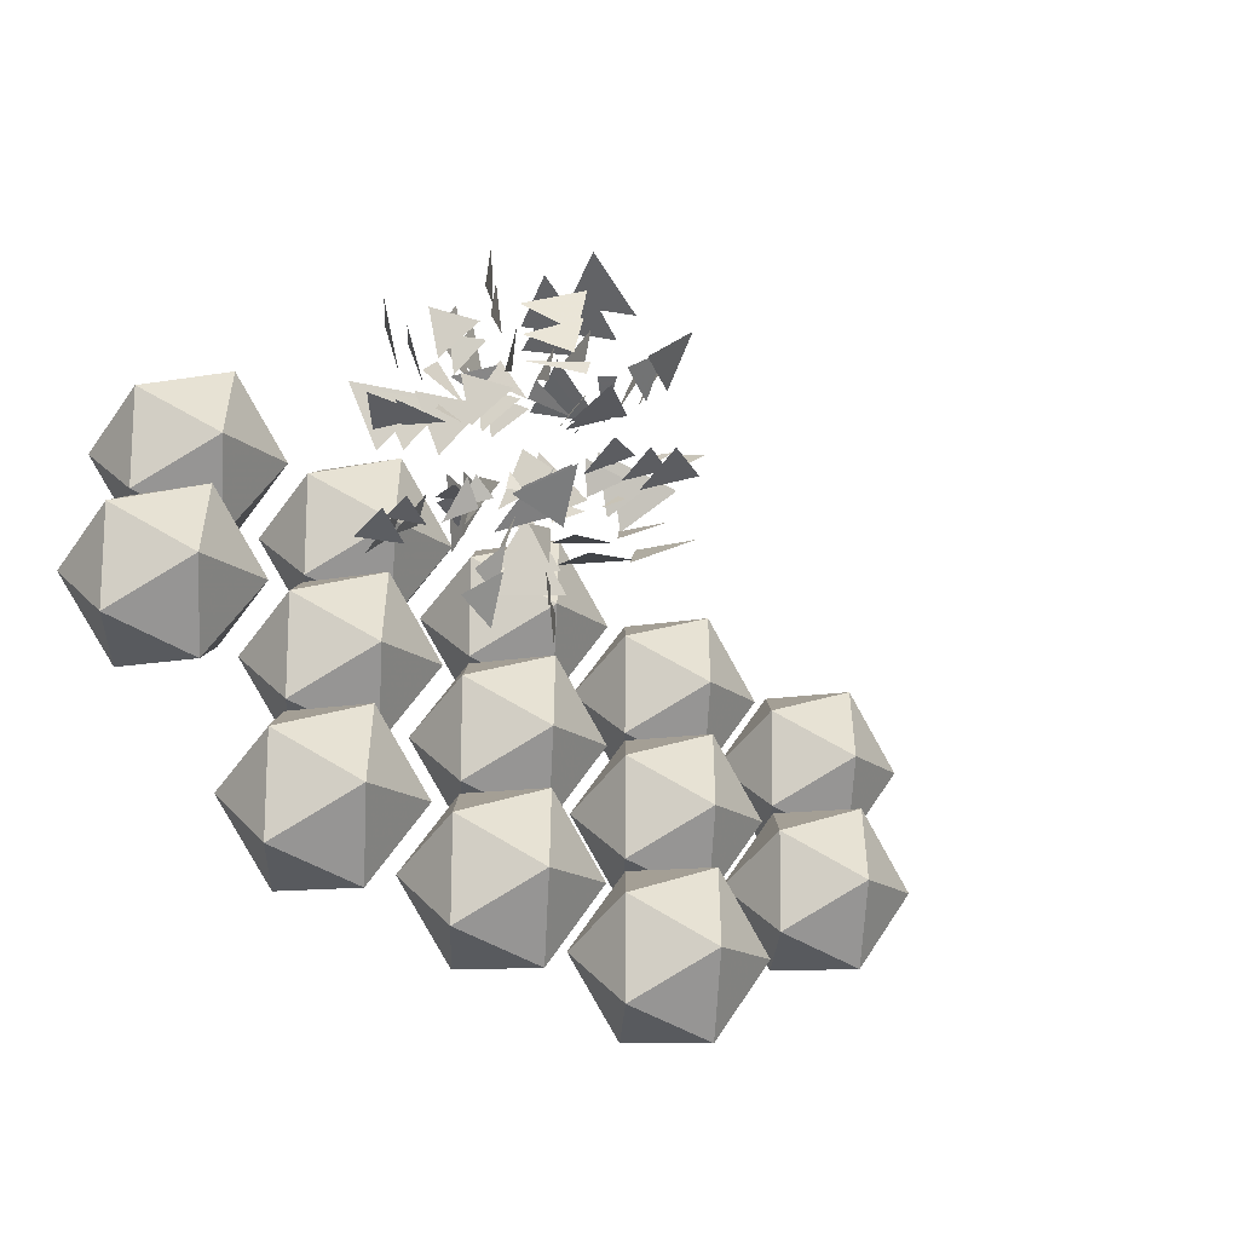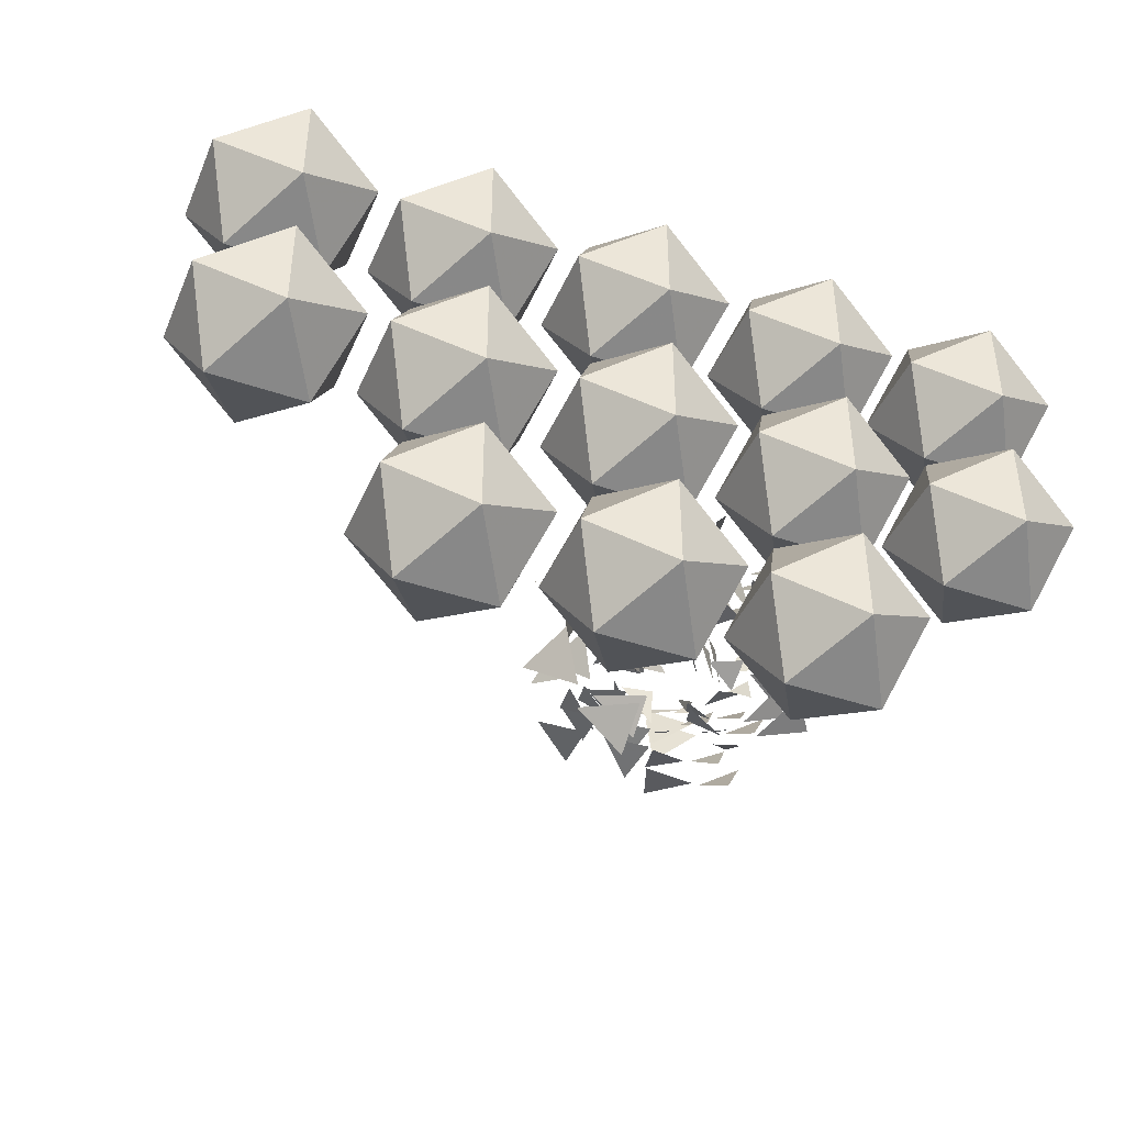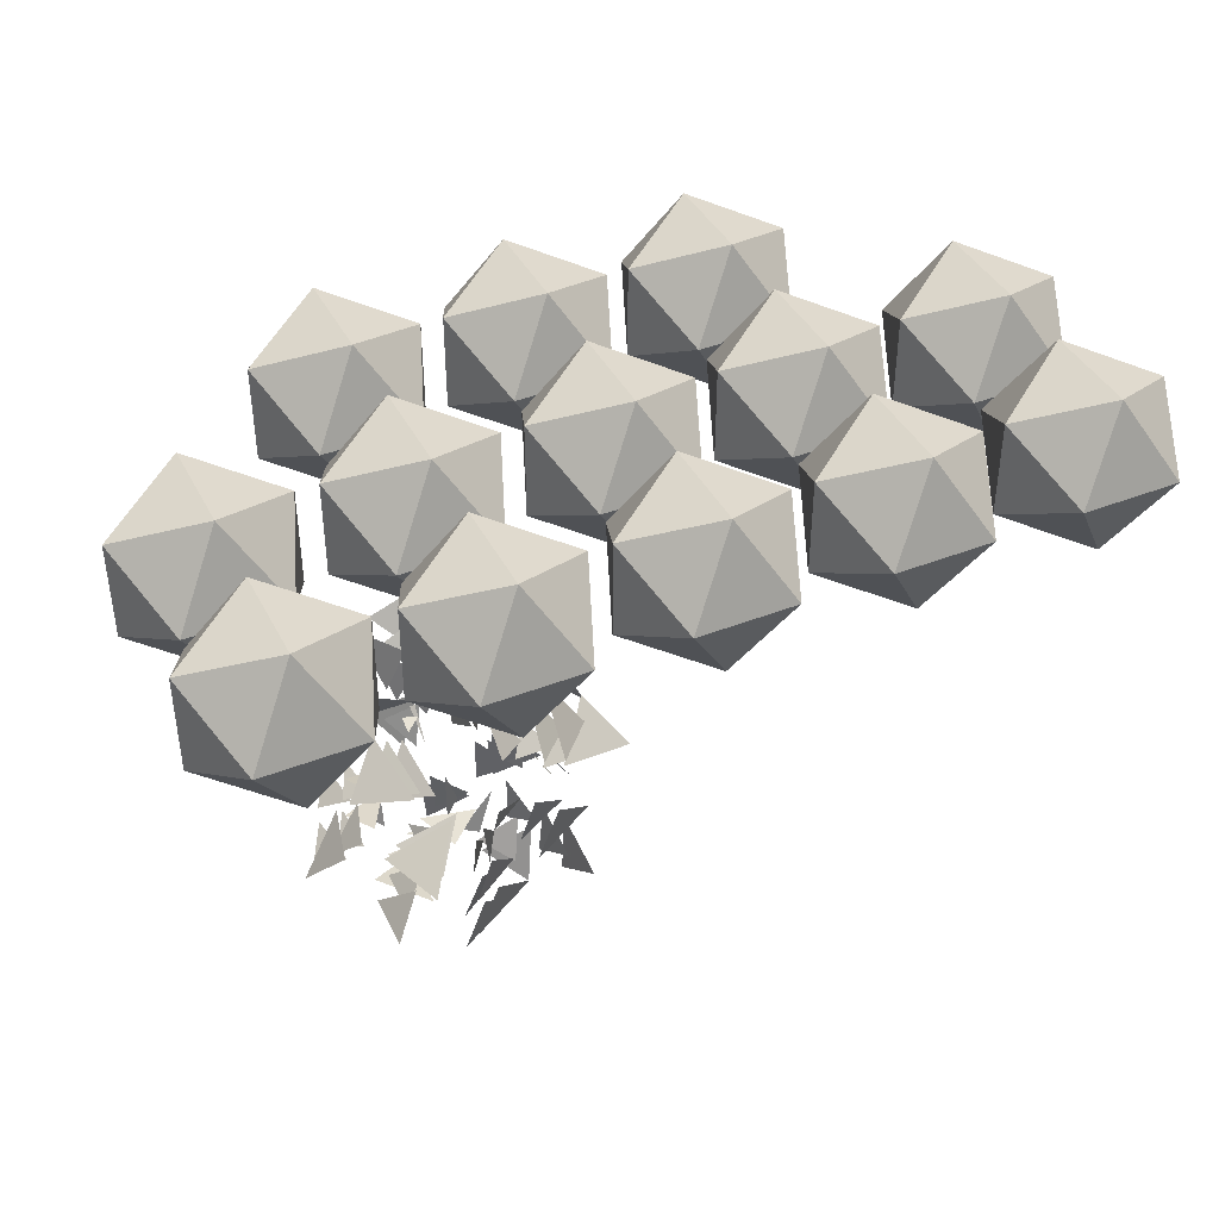
<metadata>
{"format":"obj","ext":"obj","renderer":"f3d","projection":"perspective","resolution":1024,"background":"white","views":[{"elev":-49.1,"azim":-34.2,"up":"+Z"},{"elev":-42.2,"azim":157.6,"up":"+Z"},{"elev":41.0,"azim":-25.5,"up":"+Y"}]}
</metadata>
<code>
v -0.1406 -0.5156 0.1172
v -0.1875 -0.4688 0.09375
v -0.1875 -0.5391 0.09375
v -0.2109 -0.5781 0.1562
v -0.1875 -0.5156 0.1484
v -0.2344 -0.5703 0.1484
v -0.3203 -0.5391 0.1484
v -0.25 -0.5781 0.1562
v -0.25 -0.5703 0.1406
v -0.3203 -0.4688 0.07031
v -0.3438 -0.4922 0.1172
v -0.2969 -0.5156 0.09375
v -0.2422 -0.4922 0.04688
v -0.2422 -0.4453 0.01562
v -0.25 -0.4453 0.01562
v -0.1406 -0.4375 0.09375
v -0.1016 -0.4375 0.1406
v -0.1094 -0.4297 0.1484
v -0.1641 -0.4922 0.25
v -0.1875 -0.4453 0.2031
v -0.1875 -0.5156 0.2031
v -0.1641 -0.3828 0.2031
v -0.2109 -0.3594 0.25
v -0.2109 -0.3047 0.1797
v -0.2422 -0.4375 0.2891
v -0.2422 -0.4688 0.25
v -0.25 -0.4922 0.2891
v -0.2969 -0.4688 0.2266
v -0.3203 -0.5156 0.25
v -0.3203 -0.4922 0.1797
v -0.375 -0.4297 0.1406
v -0.3438 -0.4375 0.1172
v -0.3828 -0.4375 0.1172
v -0.3828 -0.4297 0.2266
v -0.4062 -0.4375 0.1797
v -0.3438 -0.4375 0.1562
v -0.3203 -0.3359 0.1797
v -0.2969 -0.4062 0.2266
v -0.375 -0.3594 0.25
v -0.2422 -0.3828 0.007812
v -0.2422 -0.4062 0.04688
v -0.2422 -0.3594 0.007812
v -0.2109 -0.3828 0.07031
v -0.1641 -0.3594 0.1172
v -0.1641 -0.3594 0.04688
v -0.3203 -0.3828 0.07031
v -0.2734 -0.3594 0.09375
v -0.3203 -0.3359 0.09375
v -0.2734 -0.3359 0.1484
v -0.25 -0.2734 0.1484
v -0.2969 -0.2969 0.1406
v -0.1016 -0.4375 0.1797
v -0.1641 -0.4375 0.1797
v -0.1406 -0.4062 0.1484
v -0.1641 -0.3594 0.1406
v -0.2109 -0.3594 0.1484
v -0.2109 -0.2969 0.1406
v -0.2344 -0.4062 0.2891
v -0.1875 -0.4375 0.25
v -0.3203 -0.4375 0.2266
v -0.25 -0.4297 0.25
v -0.2969 -0.4375 0.2891
v -0.2422 -0.3594 0.1562
v -0.2422 -0.3047 0.2266
v -0.2422 -0.2734 0.1562
v -0.2109 -0.4375 0.01562
v -0.1641 -0.4375 0.07031
v -0.2109 -0.4297 0.07031
v -0.2422 -0.4922 0.25
v -0.2344 -0.5391 0.2031
v -0.25 -0.5781 0.2266
v -0.3438 -0.4688 0.1406
v -0.3828 -0.4688 0.1484
v -0.3438 -0.5156 0.1484
v -0.1641 -0.4688 0.1484
v -0.1406 -0.4922 0.1484
v -0.1406 -0.4688 0.1484
v -0.25 -0.4375 0.04688
v -0.2734 -0.4297 0.04688
v -0.2734 -0.4375 0.07031
v -0.2344 -0.5156 0.1406
v -0.2422 -0.4922 0.1172
v -0.2422 -0.5703 0.1172
v -0.1094 -0.5391 0.08594
v -0.1562 -0.5078 0.0625
v -0.1562 -0.5703 0.0625
v -0.1719 -0.625 0.1875
v -0.1562 -0.5625 0.1641
v -0.2109 -0.6016 0.1484
v -0.3438 -0.5703 0.1484
v -0.2812 -0.6094 0.1875
v -0.2891 -0.6016 0.1172
v -0.3516 -0.5 0.02344
v -0.375 -0.5234 0.07031
v -0.3281 -0.5469 0.05469
v -0.2422 -0.5312 0.007812
v -0.2266 -0.4688 -0.007812
v -0.2812 -0.4766 -0.007812
v -0.1094 -0.4297 0.0625
v -0.05469 -0.4609 0.1016
v -0.08594 -0.3984 0.125
v -0.1406 -0.5234 0.2969
v -0.1484 -0.4844 0.2344
v -0.1562 -0.5625 0.2344
v -0.1172 -0.3516 0.2344
v -0.1719 -0.3359 0.2969
v -0.1641 -0.2812 0.2266
v -0.2656 -0.4375 0.3359
v -0.2188 -0.4922 0.2969
v -0.2812 -0.5234 0.3203
v -0.3281 -0.4922 0.2578
v -0.3672 -0.5391 0.2812
v -0.3672 -0.5312 0.2188
v -0.4062 -0.3984 0.1094
v -0.375 -0.4531 0.07812
v -0.4375 -0.4375 0.09375
v -0.4141 -0.4062 0.2656
v -0.4453 -0.4609 0.2188
v -0.3906 -0.4141 0.1875
v -0.3516 -0.2969 0.2109
v -0.3281 -0.3594 0.2578
v -0.4062 -0.3125 0.2812
v -0.2656 -0.3516 -0.02344
v -0.2188 -0.3281 -0.02344
v -0.1641 -0.3516 0.03906
v -0.1328 -0.3125 0.07031
v -0.1328 -0.3125 0.01562
v -0.3672 -0.3516 0.04688
v -0.3203 -0.3203 0.05469
v -0.3672 -0.2969 0.0625
v -0.3125 -0.2969 0.1484
v -0.2891 -0.2344 0.1641
v -0.3281 -0.2422 0.1094
v -0.05469 -0.4375 0.2109
v -0.1406 -0.4297 0.2188
v -0.09375 -0.3828 0.1641
v -0.1172 -0.3125 0.1094
v -0.1797 -0.3281 0.1719
v -0.1875 -0.2656 0.1172
v -0.2031 -0.3594 0.3359
v -0.1484 -0.4141 0.2969
v -0.2188 -0.4375 0.3203
v -0.3672 -0.4375 0.2578
v -0.2891 -0.3906 0.2812
v -0.3359 -0.4297 0.3438
v -0.2344 -0.3125 0.1875
v -0.25 -0.2734 0.2656
v -0.2188 -0.2266 0.1953
v -0.1875 -0.4531 -0.007812
v -0.1172 -0.4375 0.03906
v -0.1875 -0.3984 0.03125
v -0.2578 -0.5234 0.2812
v -0.2109 -0.5781 0.2344
v -0.2812 -0.6094 0.2656
v -0.3906 -0.4922 0.1172
v -0.4141 -0.5156 0.1562
v -0.375 -0.5391 0.1484
v -0.1172 -0.4922 0.125
v -0.09375 -0.5312 0.1406
v -0.1094 -0.5 0.1562
v -0.2891 -0.4297 0.01562
v -0.3203 -0.3984 0.007812
v -0.3203 -0.4375 0.03125
v -0.2031 -0.5547 0.1016
v -0.25 -0.5234 0.07812
v -0.2422 -0.5938 0.07031
v -0.07812 -0.5625 0.07031
v -0.1406 -0.5234 0.03906
v -0.1406 -0.6016 0.03906
v -0.1562 -0.6641 0.1953
v -0.1406 -0.5859 0.1719
v -0.2031 -0.6328 0.1406
v -0.3672 -0.6016 0.1562
v -0.2969 -0.6406 0.1953
v -0.3047 -0.6328 0.1094
v -0.375 -0.5156 0
v -0.4062 -0.5391 0.05469
v -0.3516 -0.5703 0.03125
v -0.25 -0.5547 -0.02344
v -0.2188 -0.4766 -0.03906
v -0.2969 -0.4844 -0.03906
v -0.08594 -0.4219 0.03906
v -0.01562 -0.4688 0.08594
v -0.05469 -0.3906 0.1172
v -0.1172 -0.5391 0.3281
v -0.125 -0.5 0.25
v -0.1328 -0.5859 0.2578
v -0.09375 -0.3359 0.25
v -0.1562 -0.3125 0.3281
v -0.1484 -0.25 0.2422
v -0.2734 -0.4453 0.375
v -0.2109 -0.5078 0.3281
v -0.2969 -0.5391 0.3594
v -0.3516 -0.5078 0.2812
v -0.3906 -0.5625 0.3125
v -0.3906 -0.5547 0.2344
v -0.4375 -0.3828 0.09375
v -0.3984 -0.4609 0.0625
v -0.4766 -0.4375 0.07812
v -0.4453 -0.3984 0.2891
v -0.4844 -0.4688 0.2344
v -0.4219 -0.4062 0.1953
v -0.375 -0.2656 0.2266
v -0.3438 -0.3438 0.2812
v -0.4375 -0.2891 0.3047
v -0.2734 -0.3359 -0.0625
v -0.2344 -0.3672 -0.02344
v -0.2109 -0.3047 -0.05469
v -0.1484 -0.3359 0.01562
v -0.1094 -0.2891 0.05469
v -0.1094 -0.2891 -0.01562
v -0.3906 -0.3359 0.02344
v -0.3359 -0.2969 0.03125
v -0.3906 -0.2656 0.03906
v -0.3281 -0.2656 0.1562
v -0.3047 -0.1953 0.1719
v -0.3438 -0.2031 0.1016
v -0.01562 -0.4297 0.2266
v -0.1172 -0.4219 0.2344
v -0.0625 -0.3672 0.1719
v -0.09375 -0.2891 0.1016
v -0.1641 -0.3047 0.1797
v -0.1719 -0.2266 0.1094
v -0.1875 -0.3438 0.375
v -0.125 -0.4062 0.3281
v -0.2109 -0.4375 0.3594
v -0.3906 -0.4297 0.2812
v -0.3047 -0.375 0.3047
v -0.3594 -0.4219 0.3828
v -0.2266 -0.2891 0.1953
v -0.2578 -0.2422 0.2891
v -0.2109 -0.1875 0.2109
v -0.1719 -0.4609 -0.03906
v -0.09375 -0.4453 0.01562
v -0.1719 -0.3906 0.007812
v -0.2656 -0.5469 0.3047
v -0.2031 -0.6094 0.2578
v -0.2891 -0.6406 0.2891
v -0.4219 -0.5078 0.1094
v -0.4531 -0.5312 0.1641
v -0.3984 -0.5625 0.1406
v -0.09375 -0.5078 0.1172
v -0.0625 -0.5547 0.1328
v -0.07812 -0.5156 0.1641
v -0.3047 -0.4219 -0.007812
v -0.3359 -0.3906 -0.02344
v -0.3359 -0.4453 0.007812
v -0.1953 -0.5781 0.08594
v -0.2578 -0.5469 0.0625
v -0.25 -0.625 0.05469
v -0.07031 0 -0.007812
v 0.07031 0 -0.007812
v 0 0.1172 -0.05469
v -0.1172 0.07031 -0.125
v -0.1172 -0.07031 -0.125
v 0 -0.1172 -0.05469
v 0.1172 -0.07031 -0.125
v 0.1172 0.07031 -0.125
v 0 0.1172 -0.1953
v -0.07031 0 -0.2422
v 0 -0.1172 -0.1953
v 0.07031 0 -0.2422
v -0.3359 0 -0.007812
v -0.1953 0 -0.007812
v -0.2656 0.1172 -0.05469
v -0.3828 0.07031 -0.125
v -0.3828 -0.07031 -0.125
v -0.2656 -0.1172 -0.05469
v -0.1484 -0.07031 -0.125
v -0.1484 0.07031 -0.125
v -0.2656 0.1172 -0.1953
v -0.3359 0 -0.2422
v -0.2656 -0.1172 -0.1953
v -0.1953 0 -0.2422
v 0.1953 0 -0.007812
v 0.3359 0 -0.007812
v 0.2656 0.1172 -0.05469
v 0.1484 0.07031 -0.125
v 0.1484 -0.07031 -0.125
v 0.2656 -0.1172 -0.05469
v 0.3828 -0.07031 -0.125
v 0.3828 0.07031 -0.125
v 0.2656 0.1172 -0.1953
v 0.1953 0 -0.2422
v 0.2656 -0.1172 -0.1953
v 0.3359 0 -0.2422
v -0.3359 0 0.25
v -0.1953 0 0.25
v -0.2656 0.1172 0.2031
v -0.3828 0.07031 0.1328
v -0.3828 -0.07031 0.1328
v -0.2656 -0.1172 0.2031
v -0.1484 -0.07031 0.1328
v -0.1484 0.07031 0.1328
v -0.2656 0.1172 0.0625
v -0.3359 0 0.01562
v -0.2656 -0.1172 0.0625
v -0.1953 0 0.01562
v -0.6016 0 0.25
v -0.4609 0 0.25
v -0.5312 0.1172 0.2031
v -0.6484 0.07031 0.1328
v -0.6484 -0.07031 0.1328
v -0.5312 -0.1172 0.2031
v -0.4141 -0.07031 0.1328
v -0.4141 0.07031 0.1328
v -0.5312 0.1172 0.0625
v -0.6016 0 0.01562
v -0.5312 -0.1172 0.0625
v -0.4609 0 0.01562
v -0.07031 0 0.25
v 0.07031 0 0.25
v 0 0.1172 0.2031
v -0.1172 0.07031 0.1328
v -0.1172 -0.07031 0.1328
v 0 -0.1172 0.2031
v 0.1172 -0.07031 0.1328
v 0.1172 0.07031 0.1328
v 0 0.1172 0.0625
v -0.07031 0 0.01562
v 0 -0.1172 0.0625
v 0.07031 0 0.01562
v 0.1953 0 0.25
v 0.3359 0 0.25
v 0.2656 0.1172 0.2031
v 0.1484 0.07031 0.1328
v 0.1484 -0.07031 0.1328
v 0.2656 -0.1172 0.2031
v 0.3828 -0.07031 0.1328
v 0.3828 0.07031 0.1328
v 0.2656 0.1172 0.0625
v 0.1953 0 0.01562
v 0.2656 -0.1172 0.0625
v 0.3359 0 0.01562
v 0.4609 0 0.25
v 0.6016 0 0.25
v 0.5312 0.1172 0.2031
v 0.4141 0.07031 0.1328
v 0.4141 -0.07031 0.1328
v 0.5312 -0.1172 0.2031
v 0.6484 -0.07031 0.1328
v 0.6484 0.07031 0.1328
v 0.5312 0.1172 0.0625
v 0.4609 0 0.01562
v 0.5312 -0.1172 0.0625
v 0.6016 0 0.01562
v -0.3359 0 0.5
v -0.1953 0 0.5
v -0.2656 0.1172 0.4531
v -0.3828 0.07031 0.3828
v -0.3828 -0.07031 0.3828
v -0.2656 -0.1172 0.4531
v -0.1484 -0.07031 0.3828
v -0.1484 0.07031 0.3828
v -0.2656 0.1172 0.3125
v -0.3359 0 0.2656
v -0.2656 -0.1172 0.3125
v -0.1953 0 0.2656
v -0.6016 0 0.5
v -0.4609 0 0.5
v -0.5312 0.1172 0.4531
v -0.6484 0.07031 0.3828
v -0.6484 -0.07031 0.3828
v -0.5312 -0.1172 0.4531
v -0.4141 -0.07031 0.3828
v -0.4141 0.07031 0.3828
v -0.5312 0.1172 0.3125
v -0.6016 0 0.2656
v -0.5312 -0.1172 0.3125
v -0.4609 0 0.2656
v -0.07031 0 0.5
v 0.07031 0 0.5
v 0 0.1172 0.4531
v -0.1172 0.07031 0.3828
v -0.1172 -0.07031 0.3828
v 0 -0.1172 0.4531
v 0.1172 -0.07031 0.3828
v 0.1172 0.07031 0.3828
v 0 0.1172 0.3125
v -0.07031 0 0.2656
v 0 -0.1172 0.3125
v 0.07031 0 0.2656
v 0.1953 0 0.5
v 0.3359 0 0.5
v 0.2656 0.1172 0.4531
v 0.1484 0.07031 0.3828
v 0.1484 -0.07031 0.3828
v 0.2656 -0.1172 0.4531
v 0.3828 -0.07031 0.3828
v 0.3828 0.07031 0.3828
v 0.2656 0.1172 0.3125
v 0.1953 0 0.2656
v 0.2656 -0.1172 0.3125
v 0.3359 0 0.2656
v 0.4609 0 0.5
v 0.6016 0 0.5
v 0.5312 0.1172 0.4531
v 0.4141 0.07031 0.3828
v 0.4141 -0.07031 0.3828
v 0.5312 -0.1172 0.4531
v 0.6484 -0.07031 0.3828
v 0.6484 0.07031 0.3828
v 0.5312 0.1172 0.3125
v 0.4609 0 0.2656
v 0.5312 -0.1172 0.3125
v 0.6016 0 0.2656
f 1 2 3
f 1 3 2
f 4 5 6
f 4 6 5
f 7 8 9
f 7 9 8
f 10 11 12
f 10 12 11
f 13 14 15
f 13 15 14
f 16 17 18
f 16 18 17
f 19 20 21
f 19 21 20
f 22 23 24
f 22 24 23
f 25 26 27
f 25 27 26
f 28 29 30
f 28 30 29
f 31 32 33
f 31 33 32
f 34 35 36
f 34 36 35
f 37 38 39
f 37 39 38
f 40 41 42
f 40 42 41
f 43 44 45
f 43 45 44
f 46 47 48
f 46 48 47
f 49 50 51
f 49 51 50
f 52 53 54
f 52 54 53
f 55 56 57
f 55 57 56
f 58 59 25
f 58 25 59
f 60 61 62
f 60 62 61
f 63 64 65
f 63 65 64
f 66 67 68
f 66 68 67
f 69 70 71
f 69 71 70
f 72 73 74
f 72 74 73
f 75 76 77
f 75 77 76
f 78 79 80
f 78 80 79
f 81 82 83
f 81 83 82
f 84 85 86
f 84 86 85
f 87 88 89
f 87 89 88
f 90 91 92
f 90 92 91
f 93 94 95
f 93 95 94
f 96 97 98
f 96 98 97
f 99 100 101
f 99 101 100
f 102 103 104
f 102 104 103
f 105 106 107
f 105 107 106
f 108 109 110
f 108 110 109
f 111 112 113
f 111 113 112
f 114 115 116
f 114 116 115
f 117 118 119
f 117 119 118
f 120 121 122
f 120 122 121
f 123 40 124
f 123 124 40
f 125 126 127
f 125 127 126
f 128 129 130
f 128 130 129
f 131 132 133
f 131 133 132
f 134 135 136
f 134 136 135
f 137 138 139
f 137 139 138
f 140 141 142
f 140 142 141
f 143 144 145
f 143 145 144
f 146 147 148
f 146 148 147
f 149 150 151
f 149 151 150
f 152 153 154
f 152 154 153
f 155 156 157
f 155 157 156
f 158 159 160
f 158 160 159
f 161 162 163
f 161 163 162
f 164 165 166
f 164 166 165
f 167 168 169
f 167 169 168
f 170 171 172
f 170 172 171
f 173 174 175
f 173 175 174
f 176 177 178
f 176 178 177
f 179 180 181
f 179 181 180
f 182 183 184
f 182 184 183
f 185 186 187
f 185 187 186
f 188 189 190
f 188 190 189
f 191 192 193
f 191 193 192
f 194 195 196
f 194 196 195
f 197 198 199
f 197 199 198
f 200 201 202
f 200 202 201
f 203 204 205
f 203 205 204
f 206 207 208
f 206 208 207
f 209 210 211
f 209 211 210
f 212 213 214
f 212 214 213
f 215 216 217
f 215 217 216
f 218 219 220
f 218 220 219
f 221 222 223
f 221 223 222
f 224 225 226
f 224 226 225
f 227 228 229
f 227 229 228
f 230 231 232
f 230 232 231
f 233 234 235
f 233 235 234
f 236 237 238
f 236 238 237
f 239 240 241
f 239 241 240
f 242 243 244
f 242 244 243
f 245 246 247
f 245 247 246
f 248 249 250
f 248 250 249
f 251 252 253
f 251 253 254
f 251 254 255
f 251 255 256
f 251 256 252
f 252 256 257
f 252 257 258
f 252 258 253
f 253 258 259
f 253 259 254
f 254 259 260
f 254 260 255
f 255 260 261
f 255 261 256
f 256 261 257
f 257 261 262
f 257 262 258
f 258 262 259
f 259 262 260
f 260 262 261
f 263 264 265
f 263 265 266
f 263 266 267
f 263 267 268
f 263 268 264
f 264 268 269
f 264 269 270
f 264 270 265
f 265 270 271
f 265 271 266
f 266 271 272
f 266 272 267
f 267 272 273
f 267 273 268
f 268 273 269
f 269 273 274
f 269 274 270
f 270 274 271
f 271 274 272
f 272 274 273
f 275 276 277
f 275 277 278
f 275 278 279
f 275 279 280
f 275 280 276
f 276 280 281
f 276 281 282
f 276 282 277
f 277 282 283
f 277 283 278
f 278 283 284
f 278 284 279
f 279 284 285
f 279 285 280
f 280 285 281
f 281 285 286
f 281 286 282
f 282 286 283
f 283 286 284
f 284 286 285
f 287 288 289
f 287 289 290
f 287 290 291
f 287 291 292
f 287 292 288
f 288 292 293
f 288 293 294
f 288 294 289
f 289 294 295
f 289 295 290
f 290 295 296
f 290 296 291
f 291 296 297
f 291 297 292
f 292 297 293
f 293 297 298
f 293 298 294
f 294 298 295
f 295 298 296
f 296 298 297
f 299 300 301
f 299 301 302
f 299 302 303
f 299 303 304
f 299 304 300
f 300 304 305
f 300 305 306
f 300 306 301
f 301 306 307
f 301 307 302
f 302 307 308
f 302 308 303
f 303 308 309
f 303 309 304
f 304 309 305
f 305 309 310
f 305 310 306
f 306 310 307
f 307 310 308
f 308 310 309
f 311 312 313
f 311 313 314
f 311 314 315
f 311 315 316
f 311 316 312
f 312 316 317
f 312 317 318
f 312 318 313
f 313 318 319
f 313 319 314
f 314 319 320
f 314 320 315
f 315 320 321
f 315 321 316
f 316 321 317
f 317 321 322
f 317 322 318
f 318 322 319
f 319 322 320
f 320 322 321
f 323 324 325
f 323 325 326
f 323 326 327
f 323 327 328
f 323 328 324
f 324 328 329
f 324 329 330
f 324 330 325
f 325 330 331
f 325 331 326
f 326 331 332
f 326 332 327
f 327 332 333
f 327 333 328
f 328 333 329
f 329 333 334
f 329 334 330
f 330 334 331
f 331 334 332
f 332 334 333
f 335 336 337
f 335 337 338
f 335 338 339
f 335 339 340
f 335 340 336
f 336 340 341
f 336 341 342
f 336 342 337
f 337 342 343
f 337 343 338
f 338 343 344
f 338 344 339
f 339 344 345
f 339 345 340
f 340 345 341
f 341 345 346
f 341 346 342
f 342 346 343
f 343 346 344
f 344 346 345
f 347 348 349
f 347 349 350
f 347 350 351
f 347 351 352
f 347 352 348
f 348 352 353
f 348 353 354
f 348 354 349
f 349 354 355
f 349 355 350
f 350 355 356
f 350 356 351
f 351 356 357
f 351 357 352
f 352 357 353
f 353 357 358
f 353 358 354
f 354 358 355
f 355 358 356
f 356 358 357
f 359 360 361
f 359 361 362
f 359 362 363
f 359 363 364
f 359 364 360
f 360 364 365
f 360 365 366
f 360 366 361
f 361 366 367
f 361 367 362
f 362 367 368
f 362 368 363
f 363 368 369
f 363 369 364
f 364 369 365
f 365 369 370
f 365 370 366
f 366 370 367
f 367 370 368
f 368 370 369
f 371 372 373
f 371 373 374
f 371 374 375
f 371 375 376
f 371 376 372
f 372 376 377
f 372 377 378
f 372 378 373
f 373 378 379
f 373 379 374
f 374 379 380
f 374 380 375
f 375 380 381
f 375 381 376
f 376 381 377
f 377 381 382
f 377 382 378
f 378 382 379
f 379 382 380
f 380 382 381
f 383 384 385
f 383 385 386
f 383 386 387
f 383 387 388
f 383 388 384
f 384 388 389
f 384 389 390
f 384 390 385
f 385 390 391
f 385 391 386
f 386 391 392
f 386 392 387
f 387 392 393
f 387 393 388
f 388 393 389
f 389 393 394
f 389 394 390
f 390 394 391
f 391 394 392
f 392 394 393
f 395 396 397
f 395 397 398
f 395 398 399
f 395 399 400
f 395 400 396
f 396 400 401
f 396 401 402
f 396 402 397
f 397 402 403
f 397 403 398
f 398 403 404
f 398 404 399
f 399 404 405
f 399 405 400
f 400 405 401
f 401 405 406
f 401 406 402
f 402 406 403
f 403 406 404
f 404 406 405

</code>
